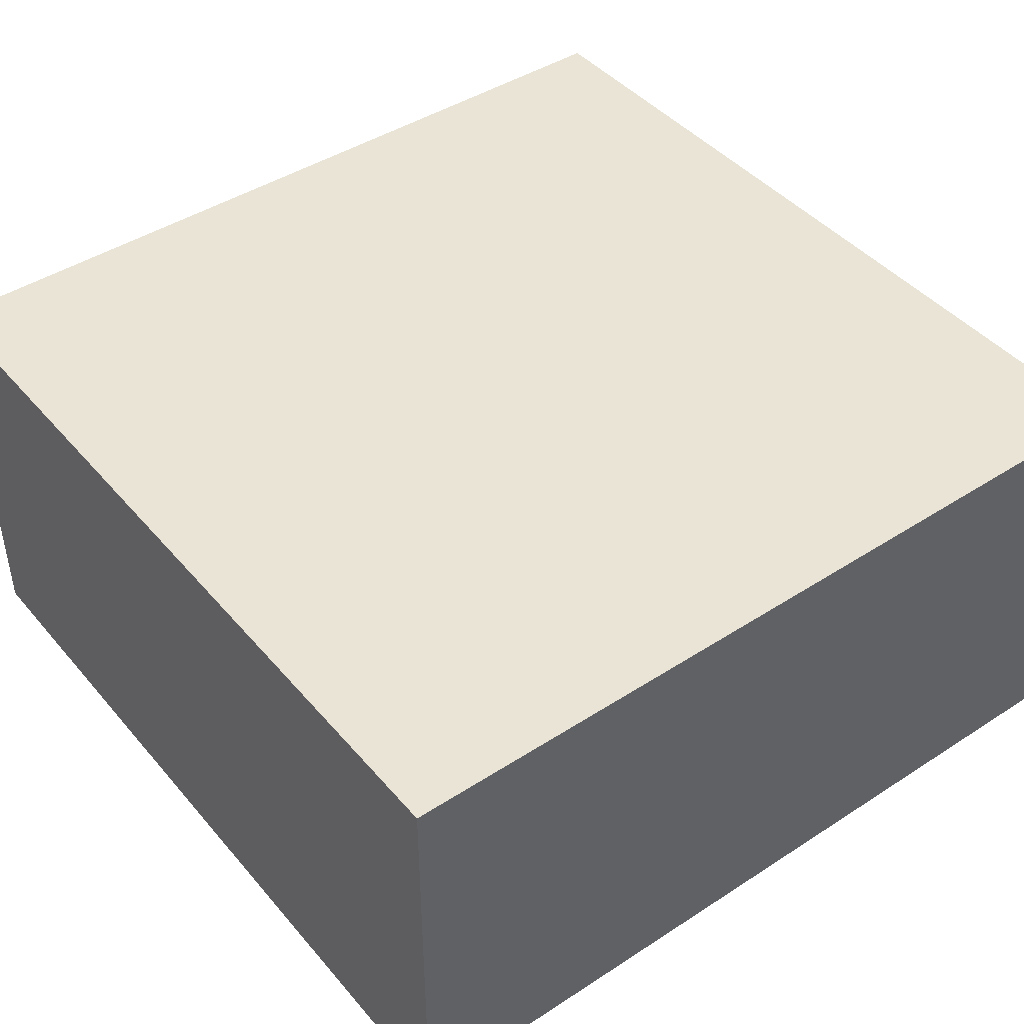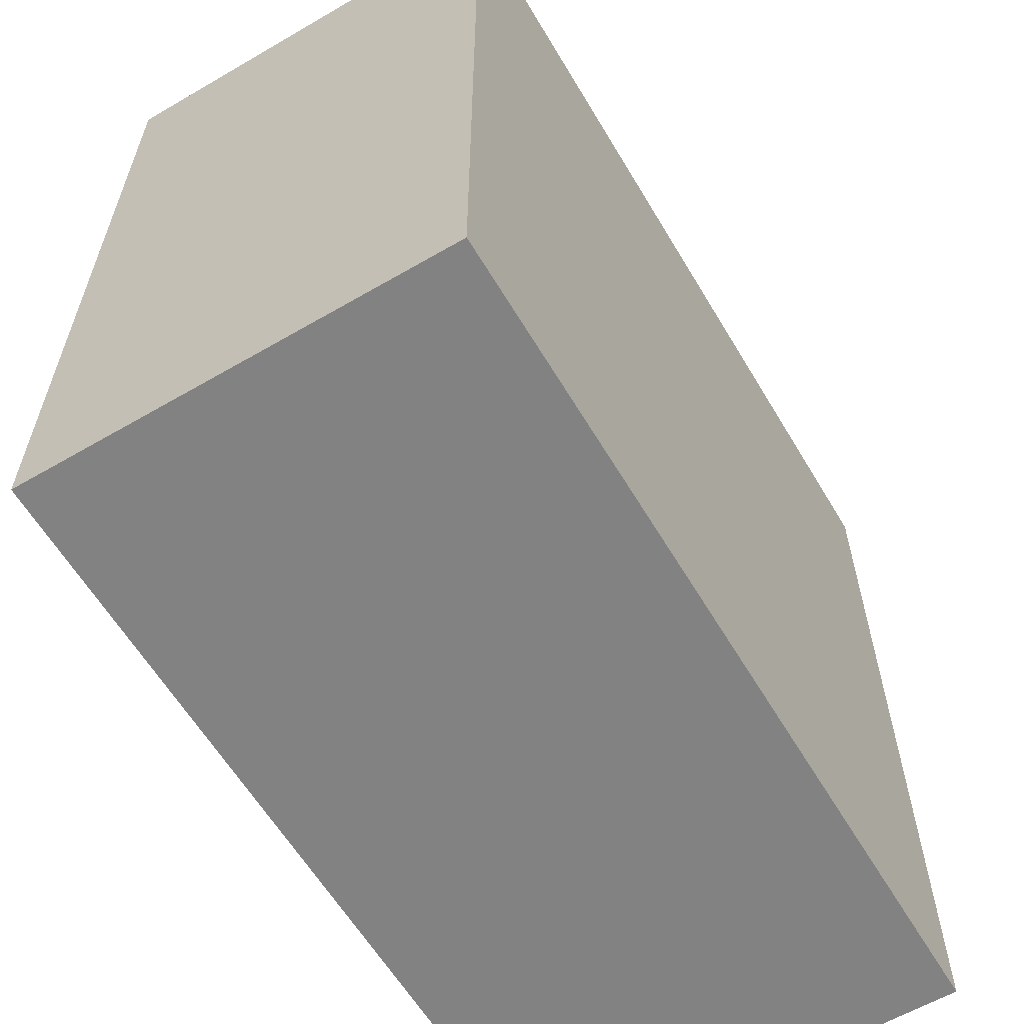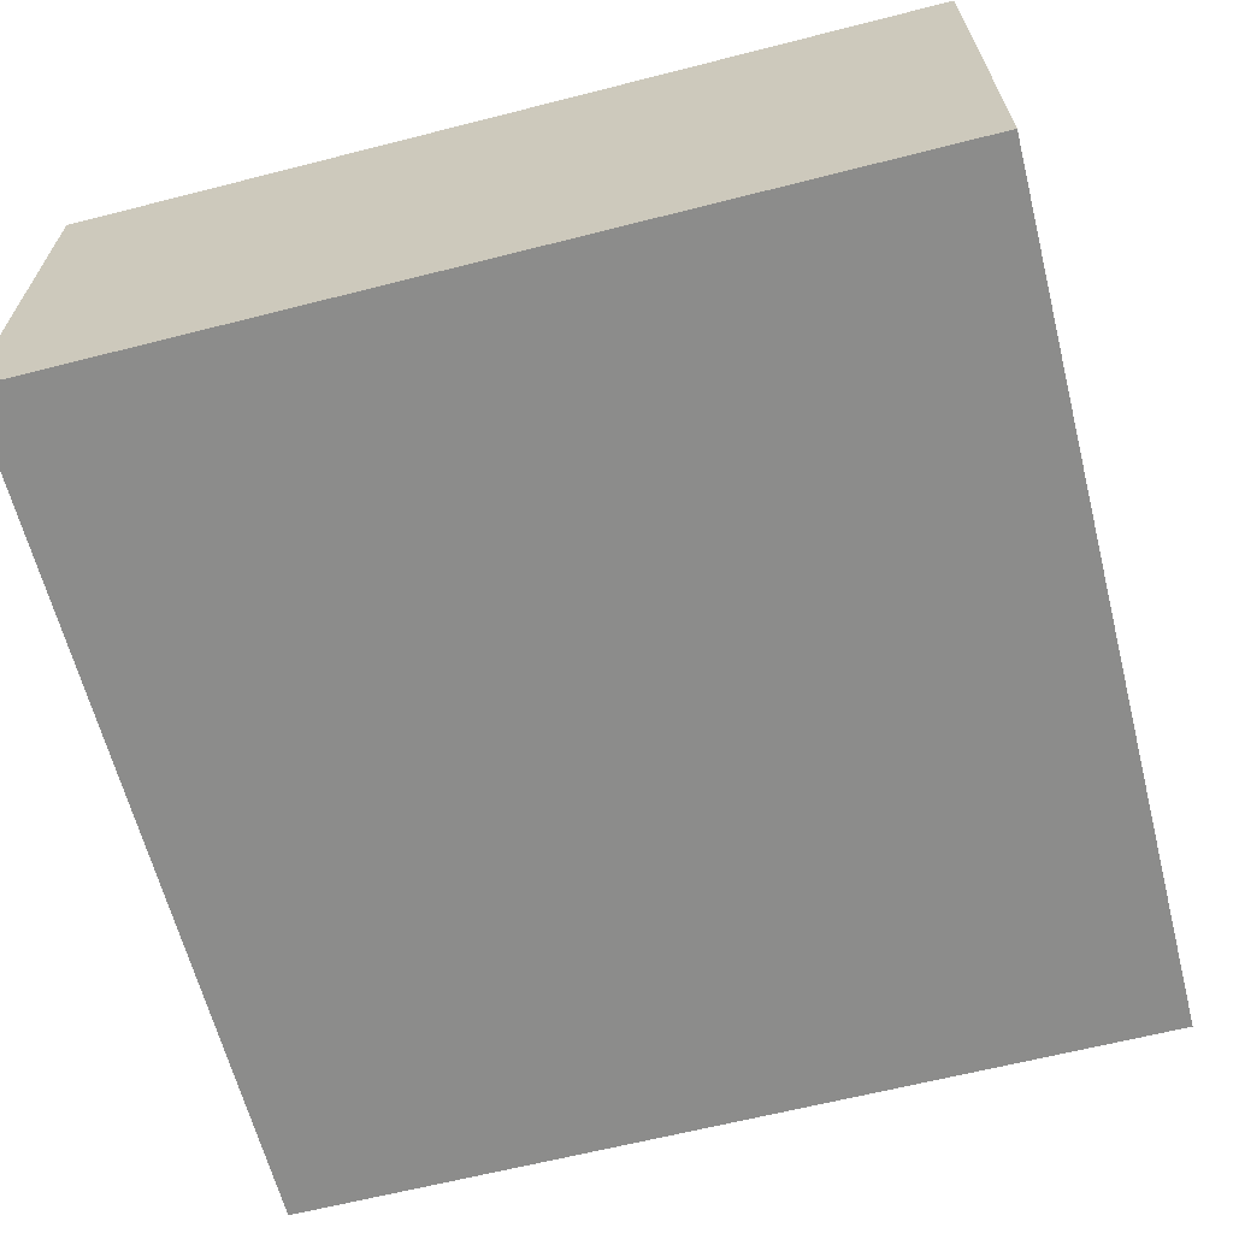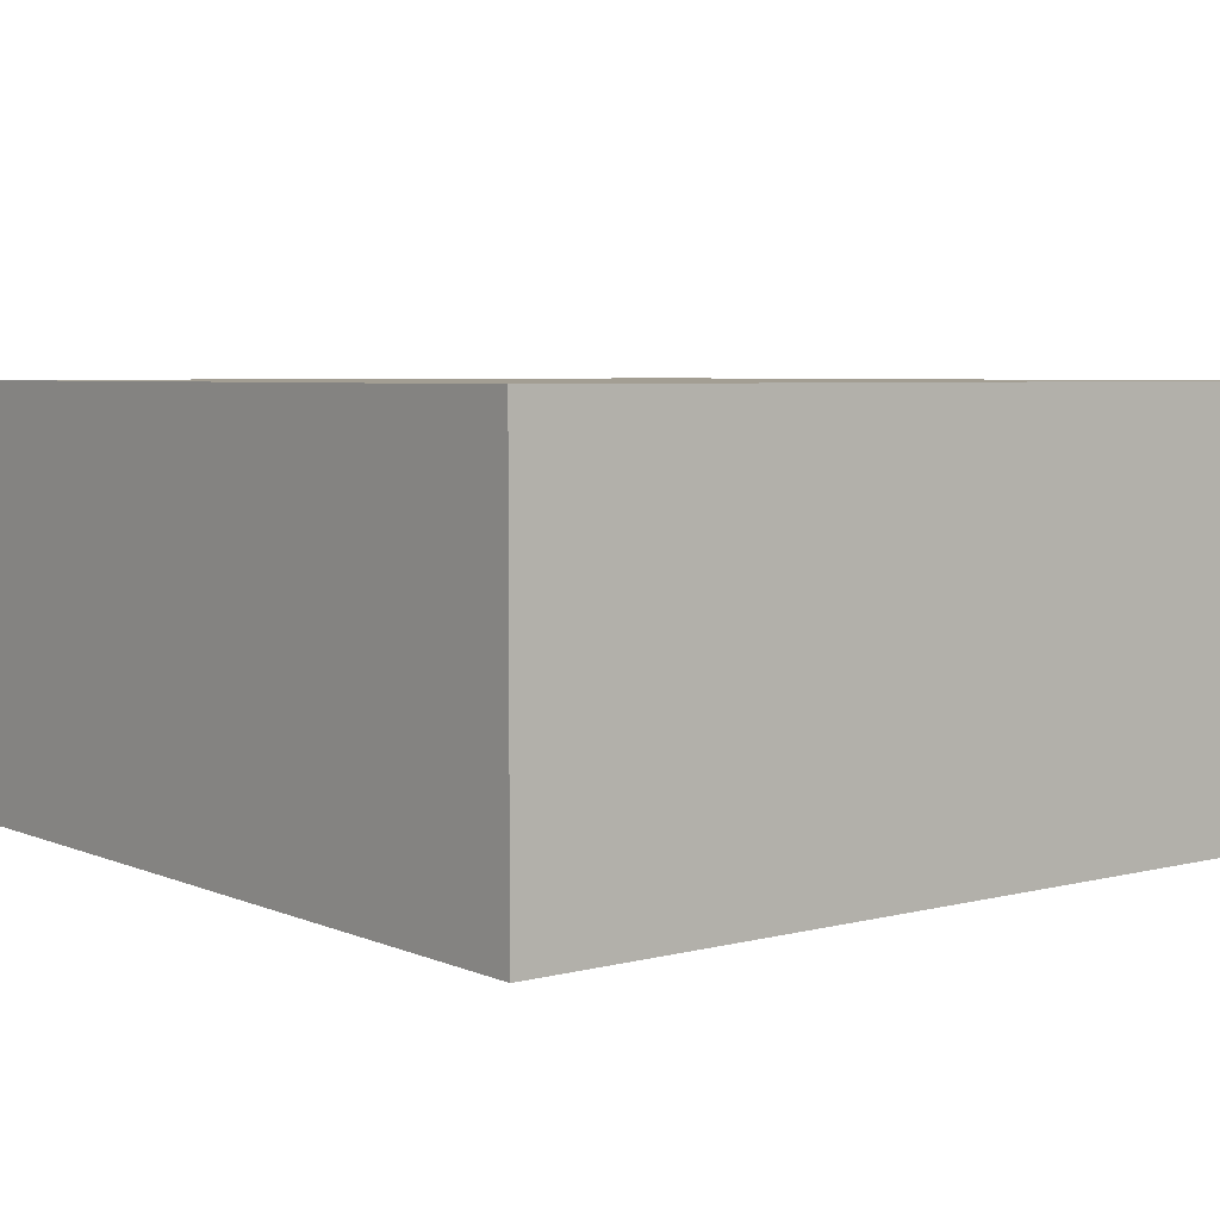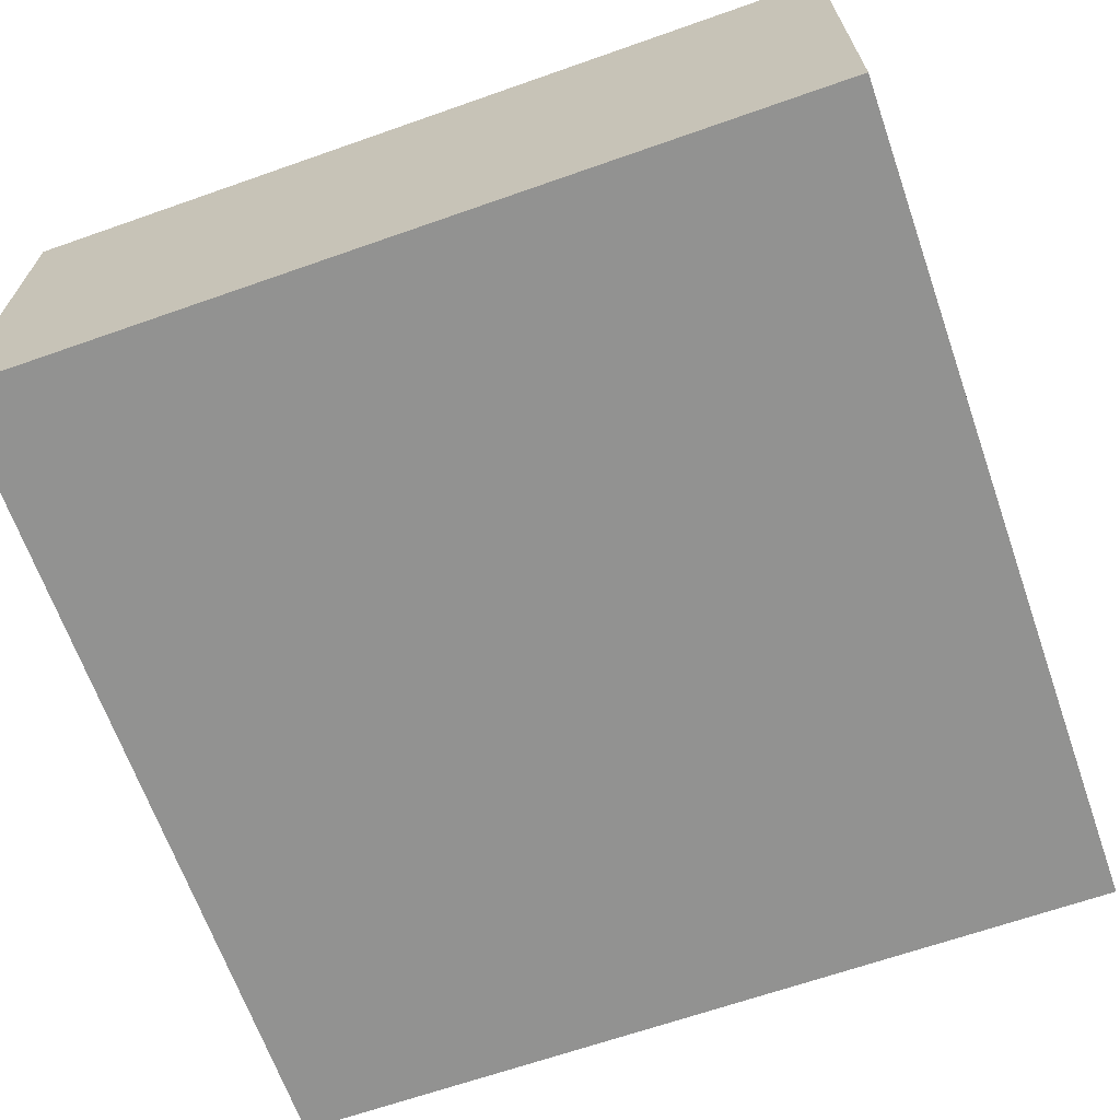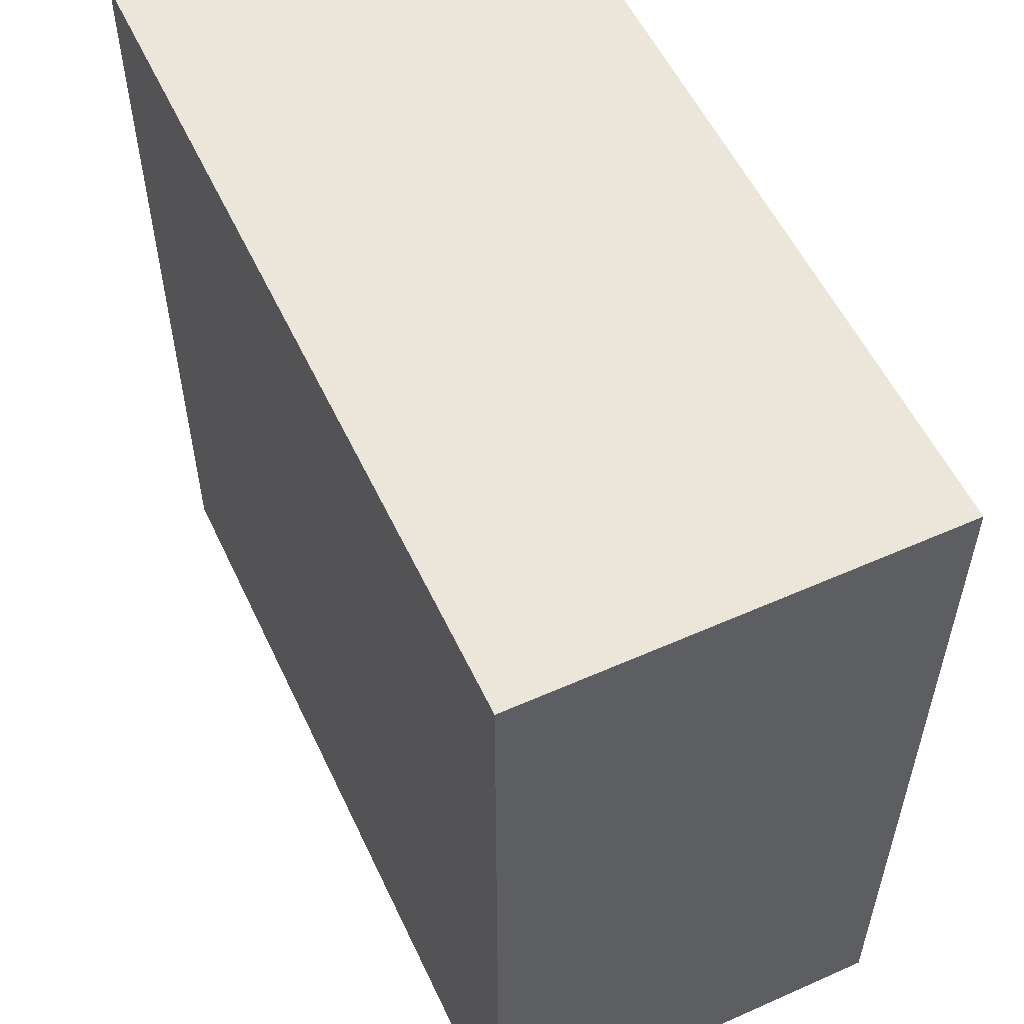
<metadata>
{"format":"obj","ext":"obj","renderer":"f3d","projection":"perspective","resolution":1024,"background":"white","views":[{"elev":43.9,"azim":-127.3,"up":"+Y"},{"elev":-60.9,"azim":120.7,"up":"+Z"},{"elev":-64.1,"azim":104.4,"up":"+Y"},{"elev":5.2,"azim":-38.2,"up":"+Y"},{"elev":-66.3,"azim":-160.6,"up":"+Y"},{"elev":55.6,"azim":-115.0,"up":"+Z"}]}
</metadata>
<code>
v 0 0.5 0
v 0 0.5 1
v 1 0.5 1
v 1 0.5 0
v 0 0 1
v 0 0 0
v 1 0 0
v 1 0 1
f 1 2 3 4
f 5 6 7 8
f 4 7 6 1
f 2 5 8 3
f 1 6 5 2
f 3 8 7 4

</code>
